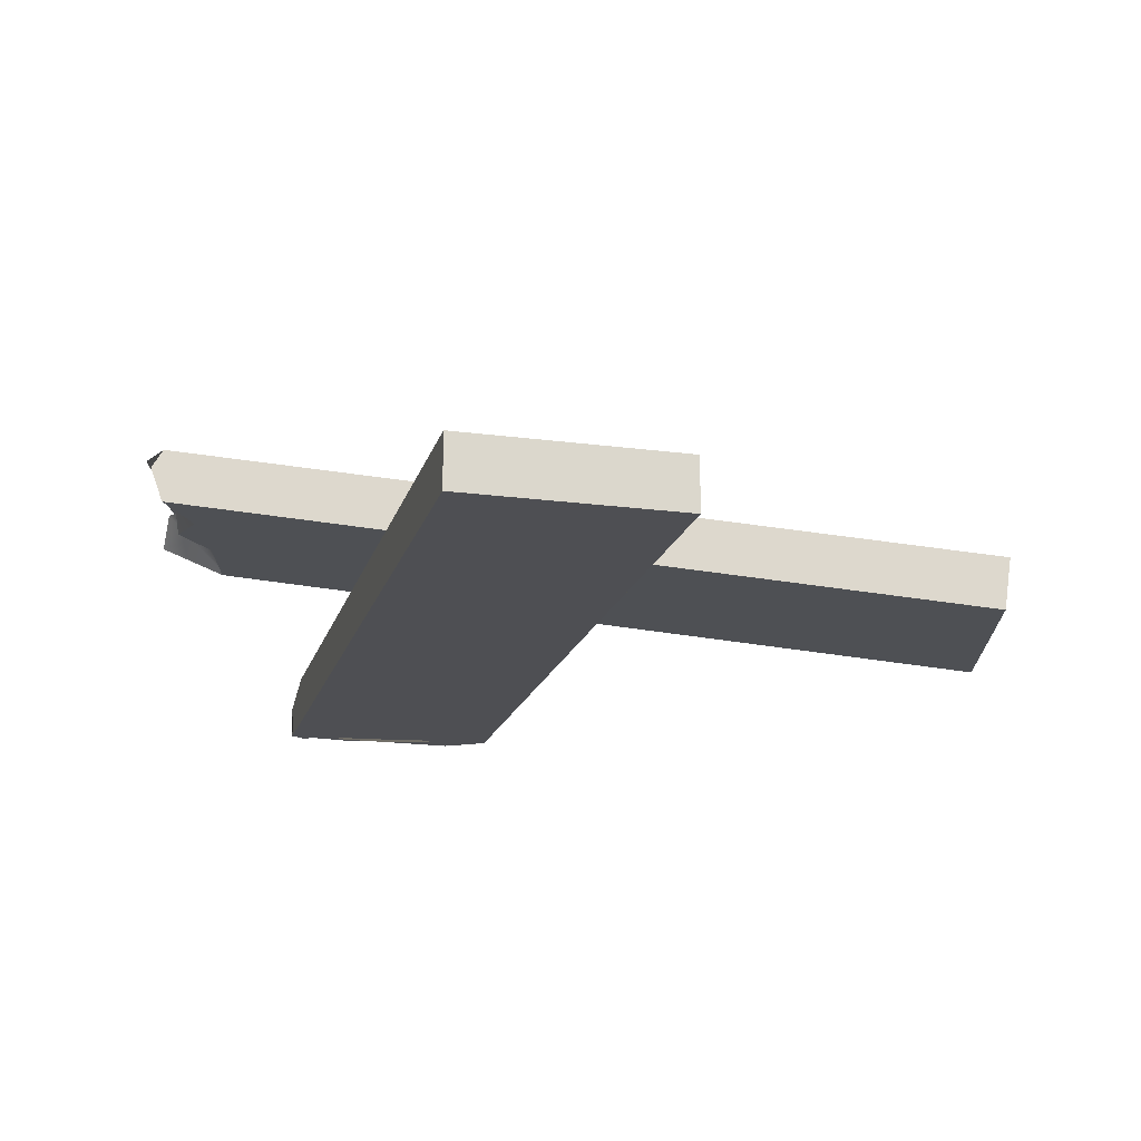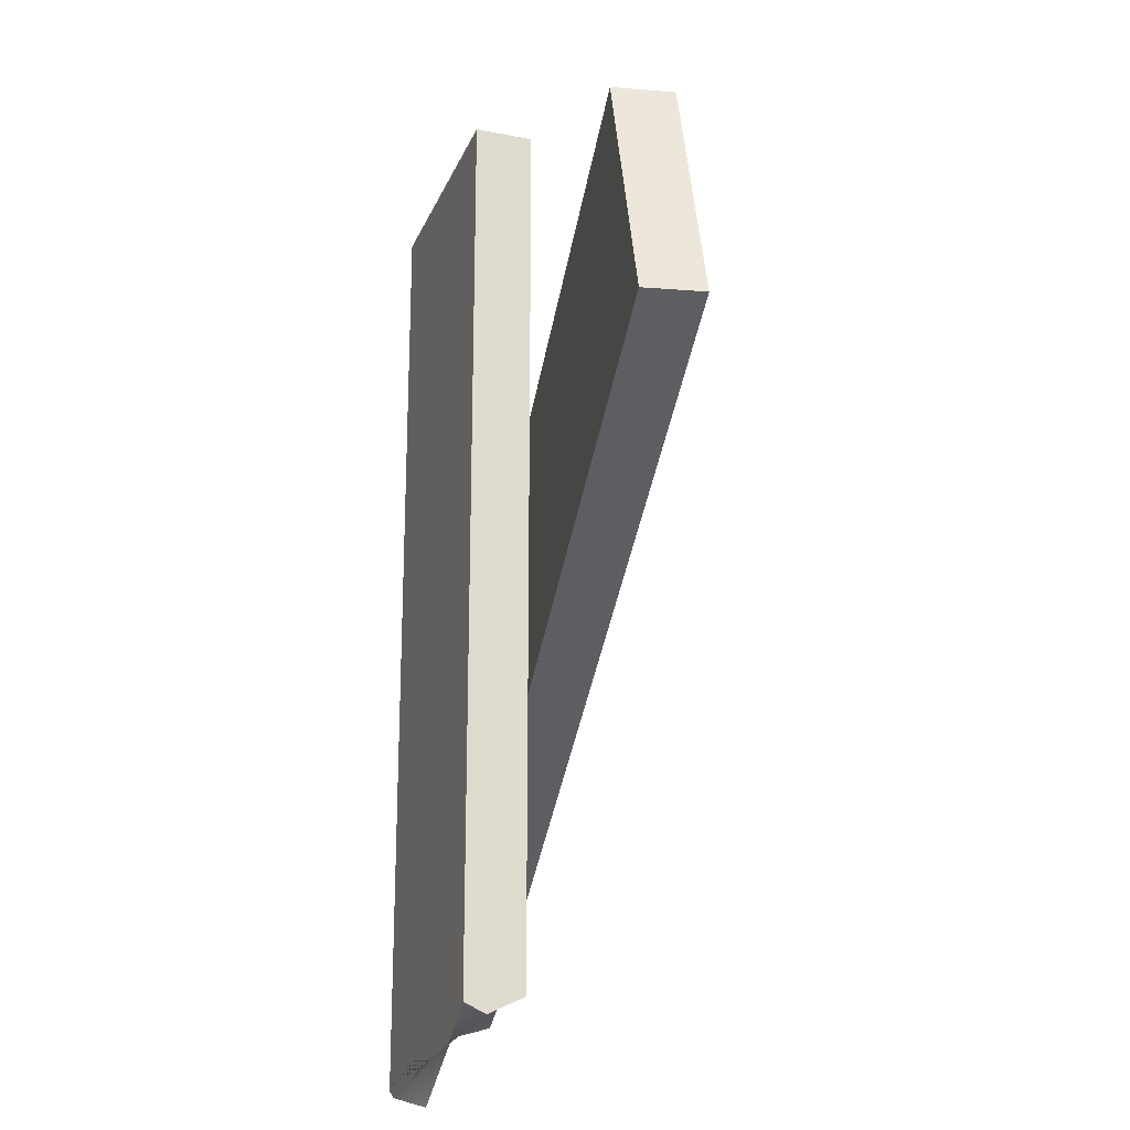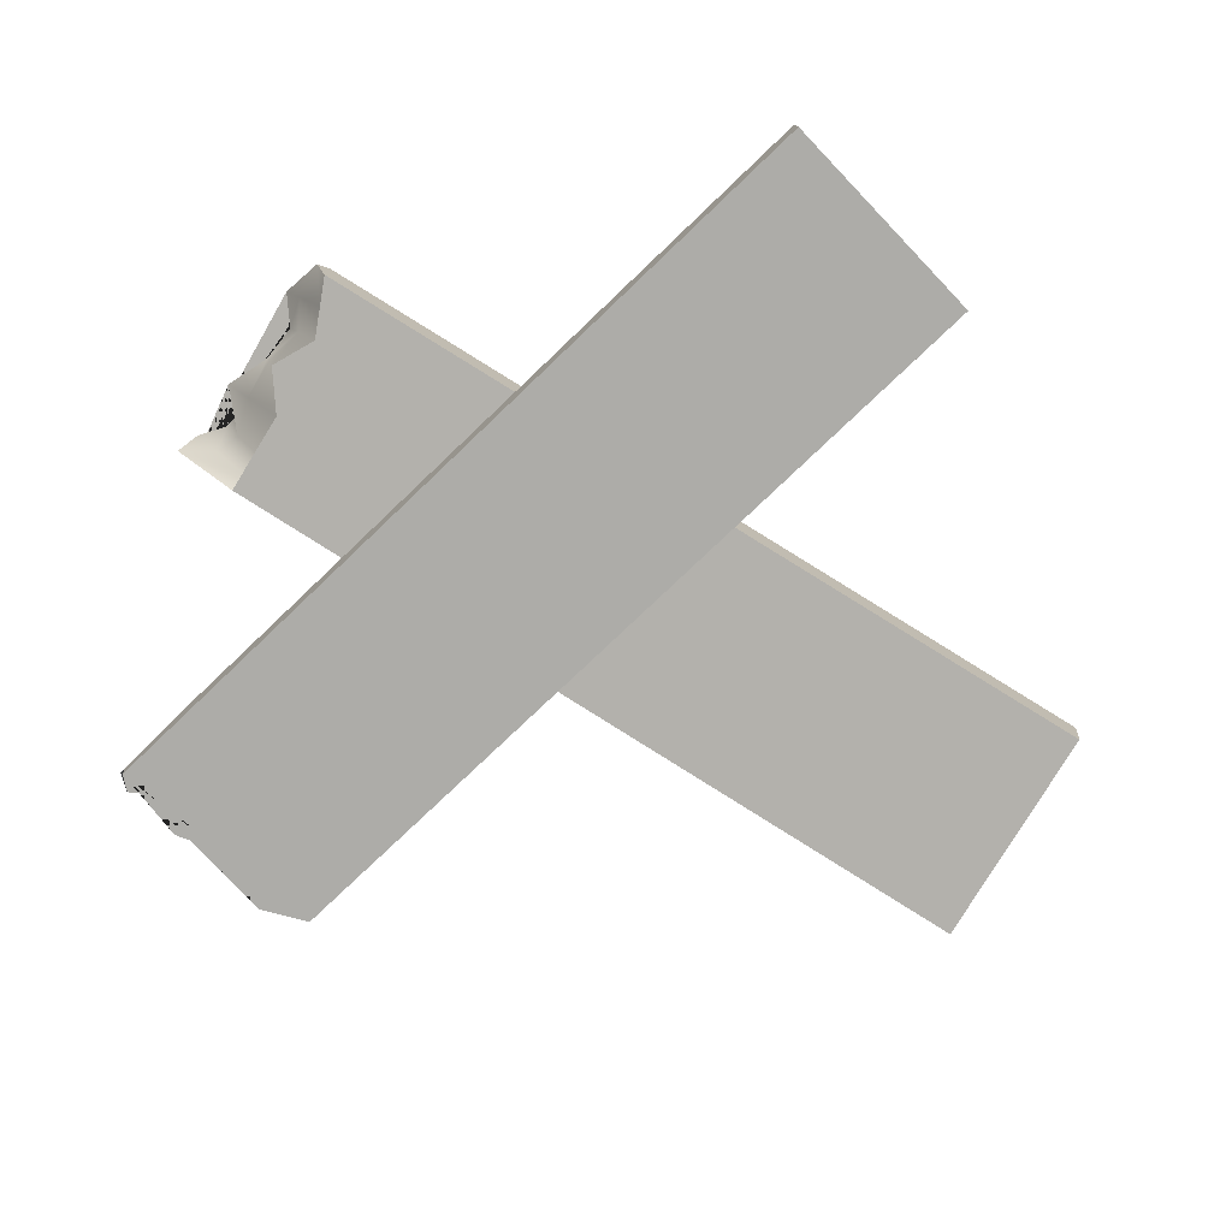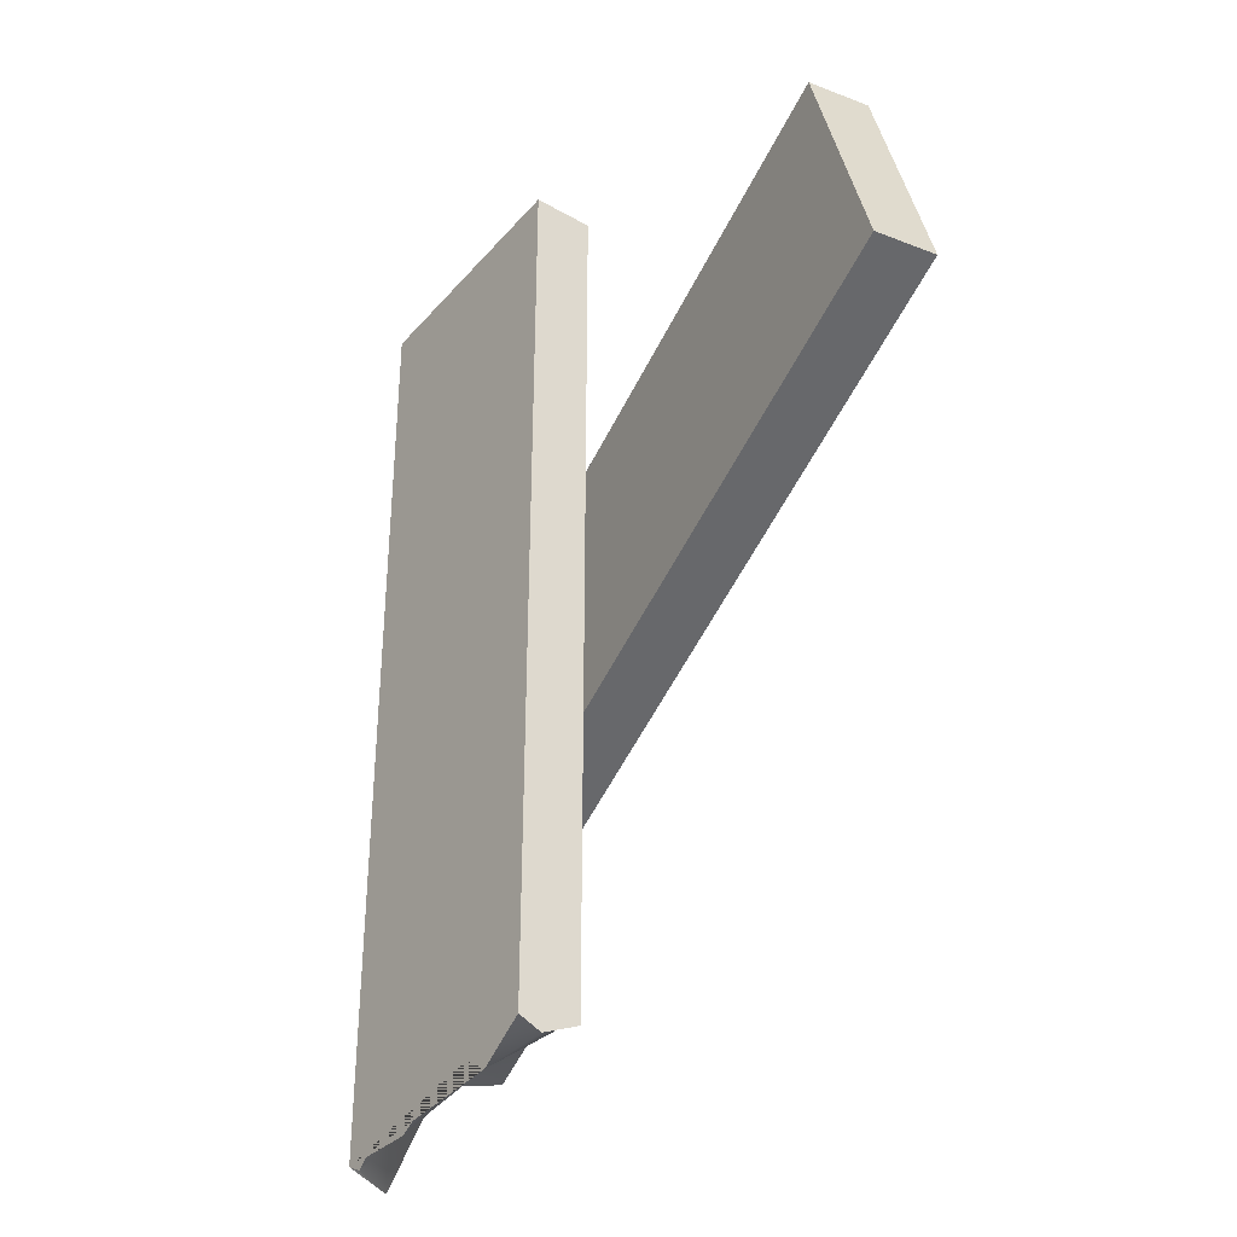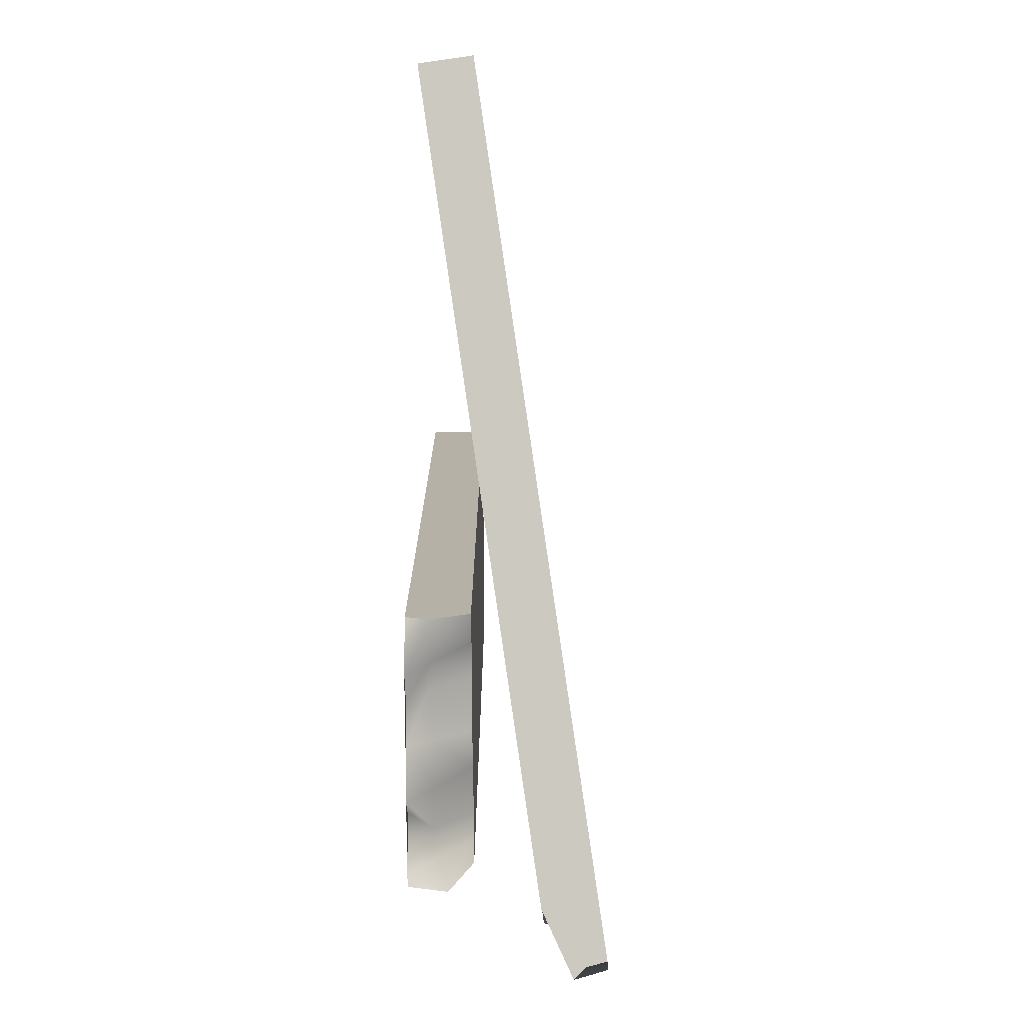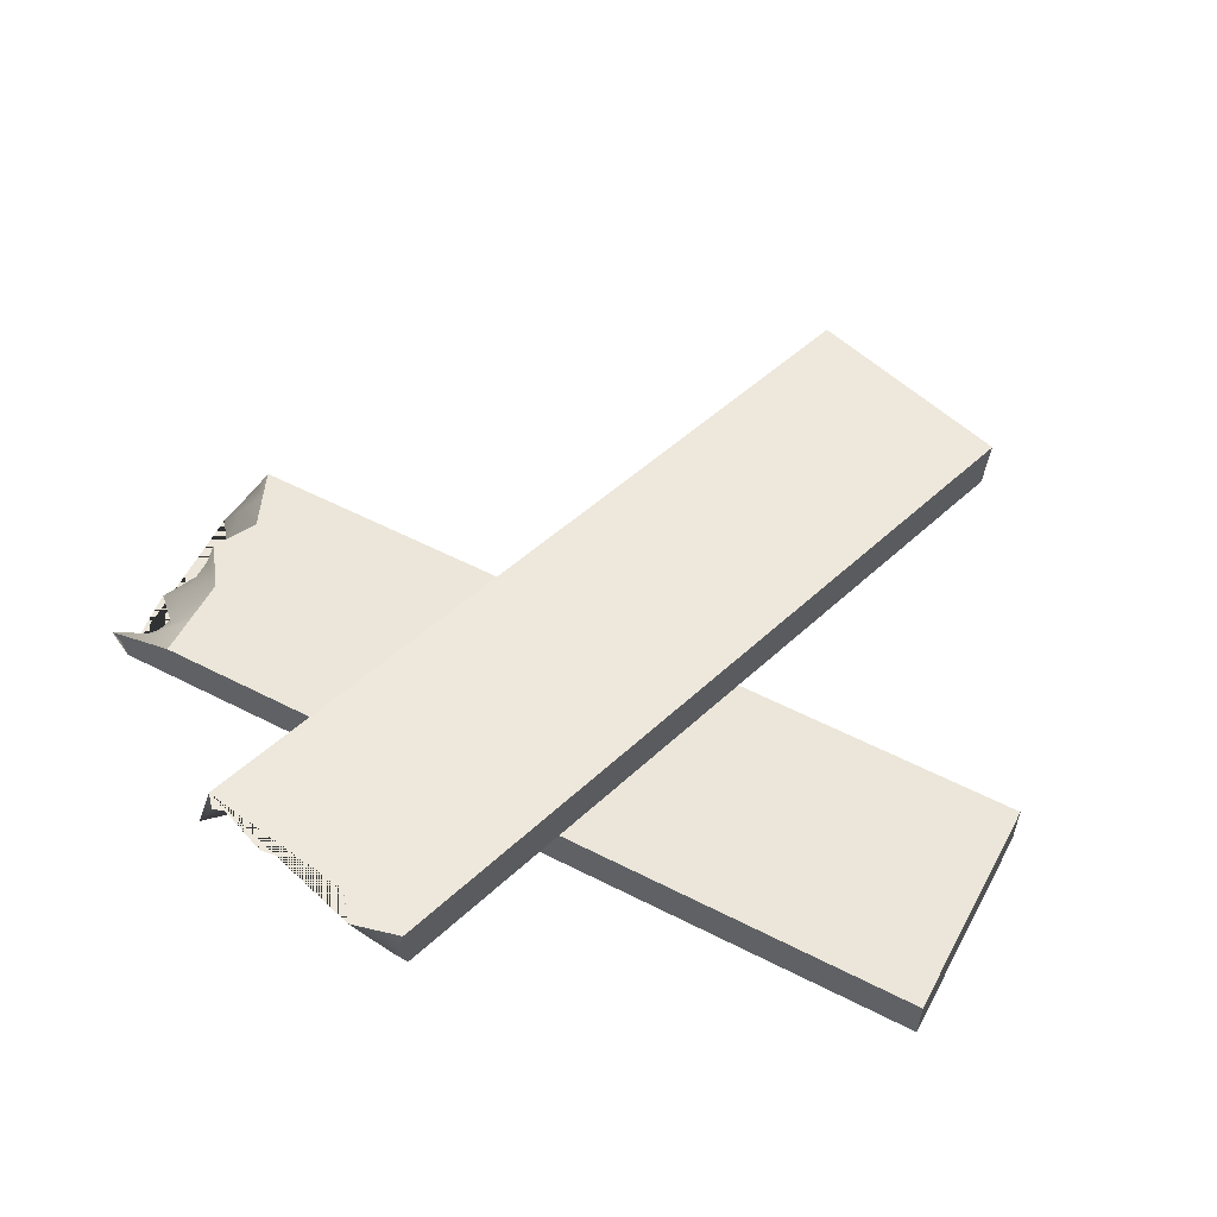
<metadata>
{"format":"obj","ext":"obj","renderer":"f3d","projection":"perspective","resolution":1024,"background":"white","views":[{"elev":-18.1,"azim":-14.7,"up":"+Y"},{"elev":-24.4,"azim":71.4,"up":"+Z"},{"elev":-76.7,"azim":-46.3,"up":"+Y"},{"elev":-39.2,"azim":54.2,"up":"+Z"},{"elev":-77.8,"azim":90.4,"up":"+Z"},{"elev":57.6,"azim":-62.1,"up":"+Y"}]}
</metadata>
<code>
g default
v 49.57 0.1357 4.15
v 44.08 0.1357 23.9
v 50.23 5.015 4.333
v 44.74 5.015 24.09
v -20.73 10.36 -15.37
v -28.4 10.68 3.779
v -28.51 15.67 3.747
v -25 15.96 -16.55
v -22.65 10.34 -7.898
v -26.06 10.7 -5.086
v -24.99 10.39 -0.7942
v -29.53 13.94 3.465
v -29.72 15.99 -0.5125
v -27.23 15.73 -2.498
v -26.76 15.79 -5.881
v -27.52 16.06 -10.11
v -25.1 15.76 -10.96
v -24.98 15.82 -12.84
v -26.21 16.08 -15.45
v -25.45 14.16 -16.68
v -26.47 13.07 -16.96
v -26.77 10.54 1.591
v -21.72 10.35 -11.5
v -21.18 10.36 -13.6
v -28.57 13.87 0.3045
v -26.51 14.01 -1.948
v -26.48 13.79 -5.568
v -25.5 13.69 -9.191
v -23.74 13.73 -12.33
v -23.99 13.55 -14.63
v -10.25 5.001 41.46
v 10.25 5.001 41.46
v -10.25 0.07381 41.46
v 10.25 0.07381 41.46
v -10.25 5.001 -32.21
v 10.25 5.001 -34.5
v 10.25 0.07381 -35.31
v -10.25 0.07379 -37.37
v -2.538 5.001 -32.06
v 1.083 5.001 -34.62
v 4.932 5.001 -32.42
v 10.25 1.93 -36.12
v 6.469 0.07381 -37.64
v 3.891 0.07381 -35.75
v 0.5046 0.07381 -36.2
v -3.363 0.07381 -38.08
v -4.833 0.07381 -35.96
v -6.674 0.07381 -36.36
v -8.858 0.07381 -38.26
v -10.25 1.919 -37.59
v -10.25 3.14 -38.48
v 7.705 5.001 -33.5
v -6.259 5.001 -32.13
v -8.43 5.001 -32.17
v 6.949 1.988 -36.03
v 4.227 1.662 -34.68
v 0.7322 2.014 -35.58
v -3.021 2.113 -35.59
v -6.515 1.954 -34.74
v -8.669 2.25 -35.57
g polySurface18
f 3 4 2 1
f 1 2 6 22 11 10 9 23 24 5
f 2 4 7 12 6
f 8 19 18 17 16 15 14 13 7 4 3
f 3 1 5 21 20 8
f 12 25 22 6
f 25 26 11 22
f 9 10 27 28
f 26 27 10 11
f 9 28 29 23
f 23 29 30 24
f 24 30 21 5
f 13 25 12 7
f 14 26 25 13
f 15 27 26 14
f 28 27 15 16
f 29 28 16 17 18
f 30 29 18 19
f 21 30 19 8 20
f 33 34 32 31
f 31 32 36 52 41 40 39 53 54 35
f 32 34 37 42 36
f 38 49 48 47 46 45 44 43 37 34 33
f 33 31 35 51 50 38
f 42 55 52 36
f 55 56 41 52
f 39 40 57 58
f 56 57 40 41
f 39 58 59 53
f 53 59 60 54
f 54 60 51 35
f 43 55 42 37
f 44 56 55 43
f 45 57 56 44
f 58 57 45 46
f 59 58 46 47 48
f 60 59 48 49
f 51 60 49 38 50

</code>
